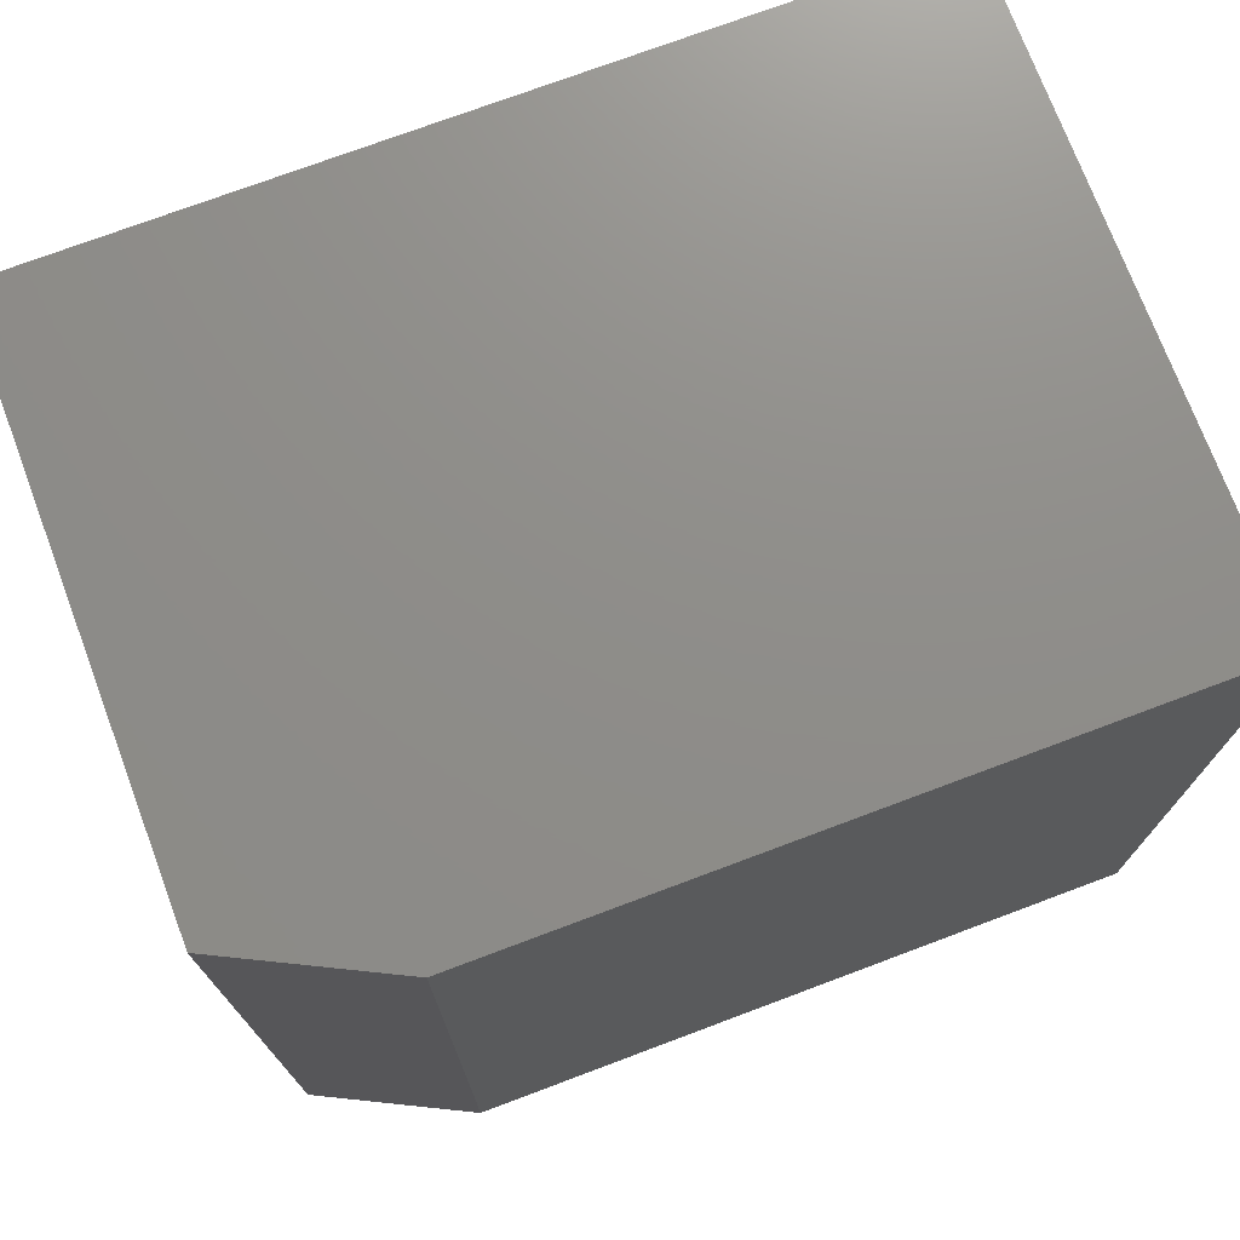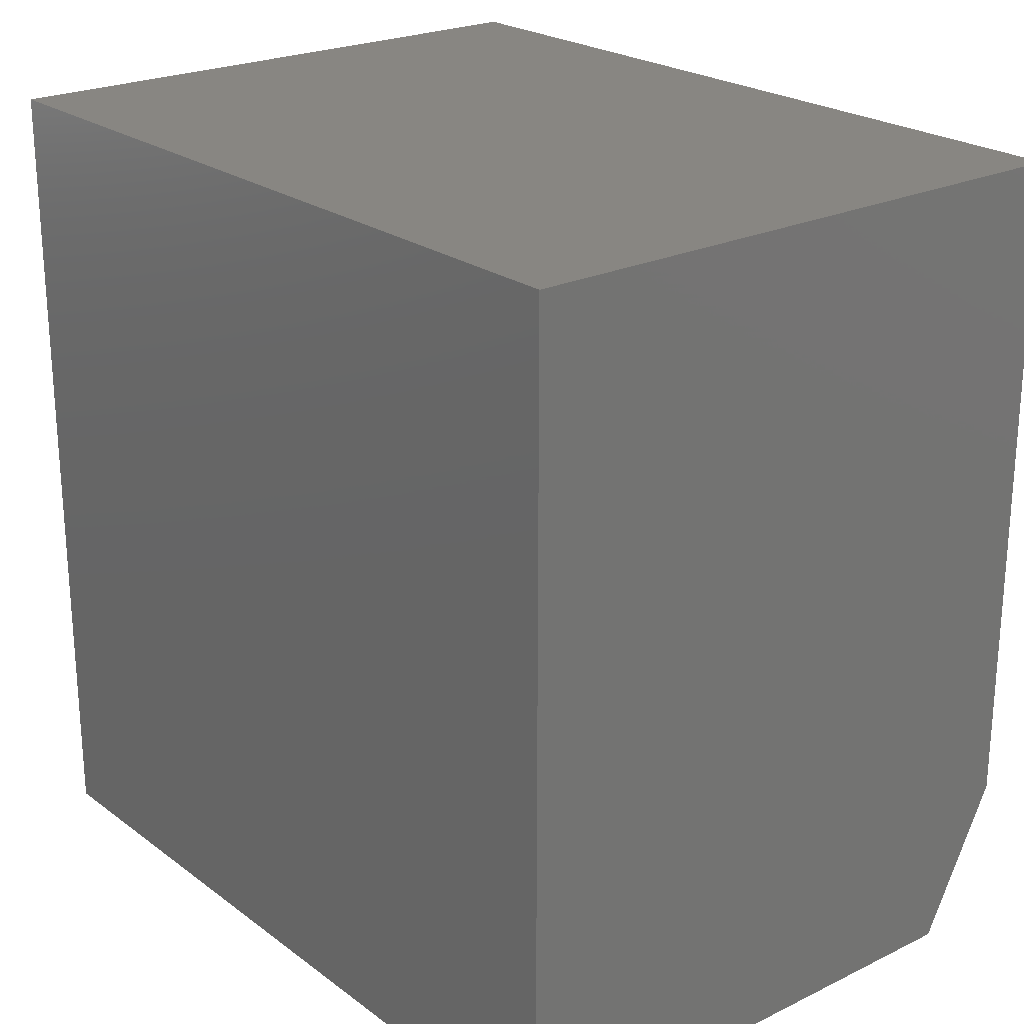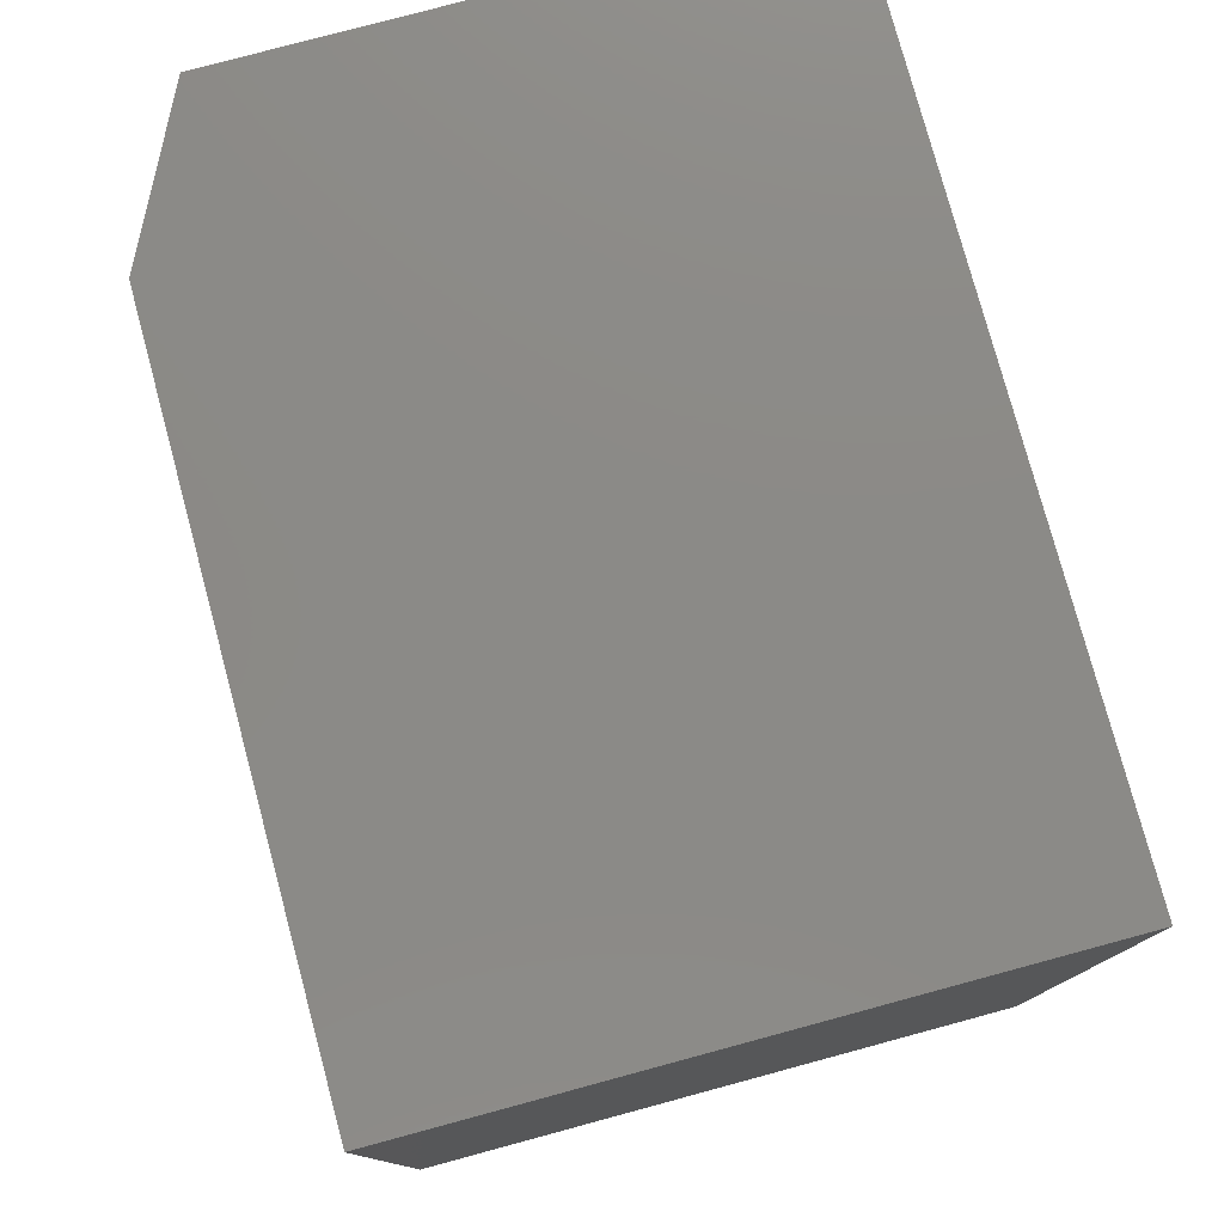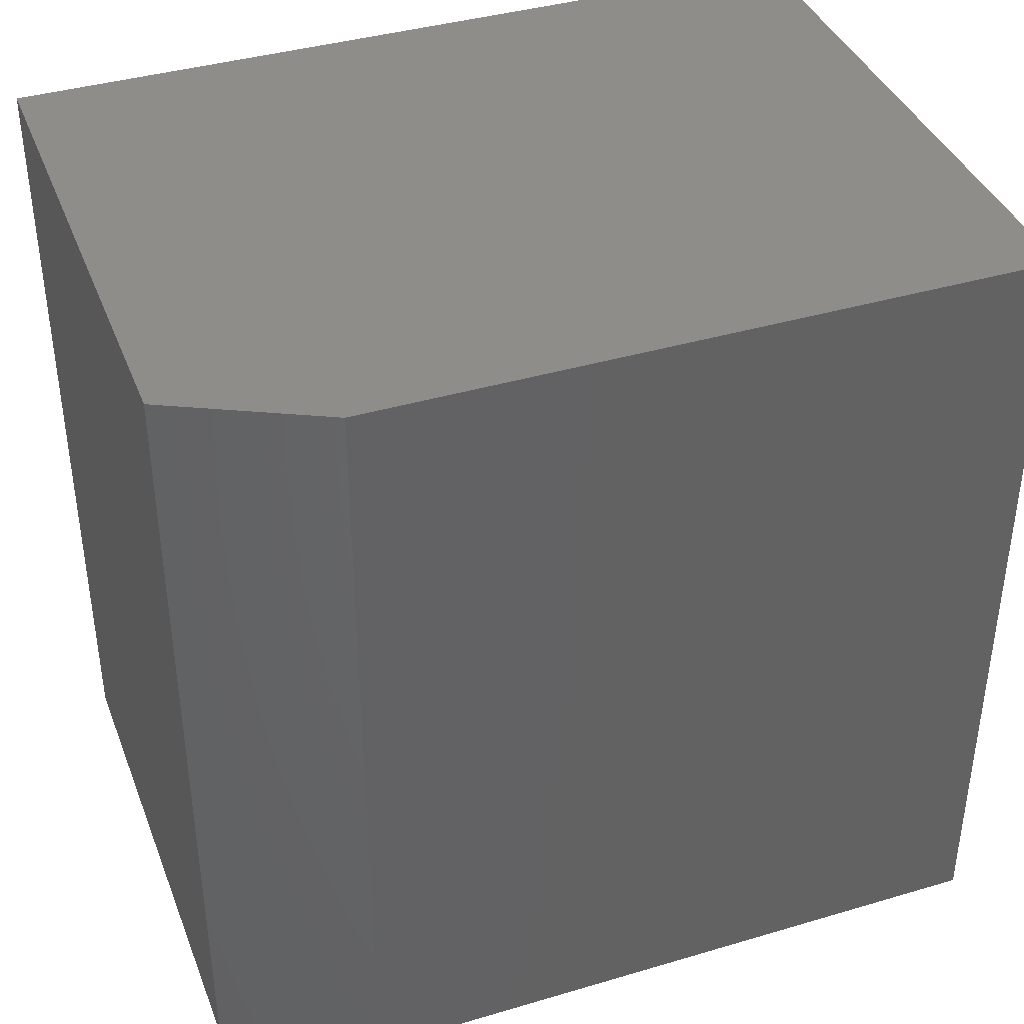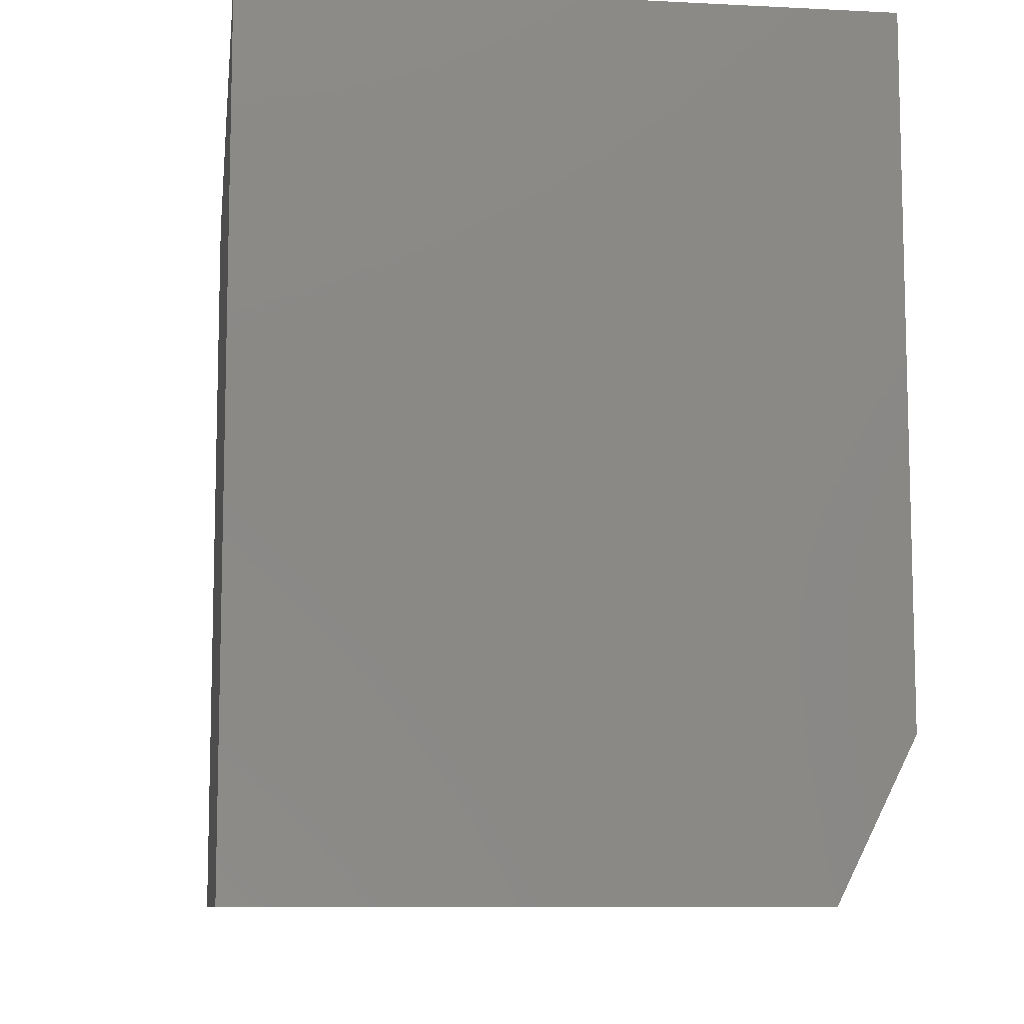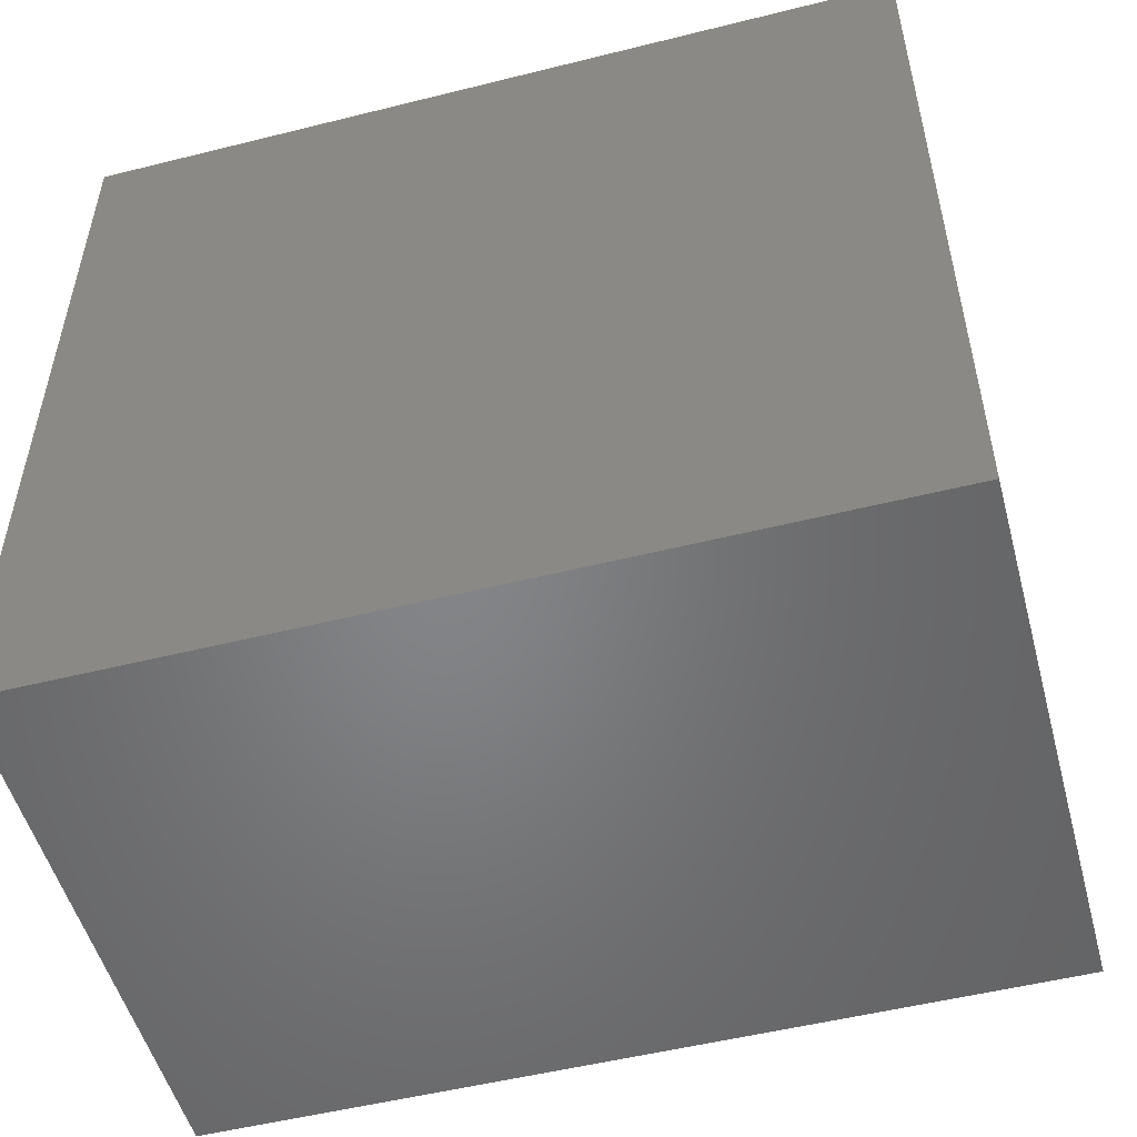
<metadata>
{"format":"stl","ext":"stl","renderer":"f3d","projection":"perspective","resolution":1024,"background":"white","views":[{"elev":73.9,"azim":69.4,"up":"+Z"},{"elev":23.2,"azim":-39.2,"up":"+Y"},{"elev":78.2,"azim":164.9,"up":"+Z"},{"elev":39.4,"azim":69.8,"up":"+Z"},{"elev":-9.3,"azim":-7.6,"up":"+Y"},{"elev":-52.1,"azim":-74.9,"up":"+Y"}]}
</metadata>
<code>
# stl→obj: 10 verts, 16 faces
v 0.2502 0.3359 0.6797
v -0.2578 0.3359 0.6797
v 0.2502 -0.2188 0.6797
v -0.2578 -0.3438 0.6797
v 0.1877 -0.3438 0.6797
v 0.1877 -0.3438 0
v -0.2578 -0.3438 0
v 0.2502 -0.2188 0
v -0.2578 0.3359 0
v 0.2502 0.3359 0
f 1 2 3
f 3 2 4
f 3 4 5
f 6 7 8
f 8 7 9
f 8 9 10
f 8 10 3
f 3 10 1
f 7 6 4
f 4 6 5
f 5 6 3
f 3 6 8
f 9 7 2
f 2 7 4
f 10 9 1
f 1 9 2

</code>
